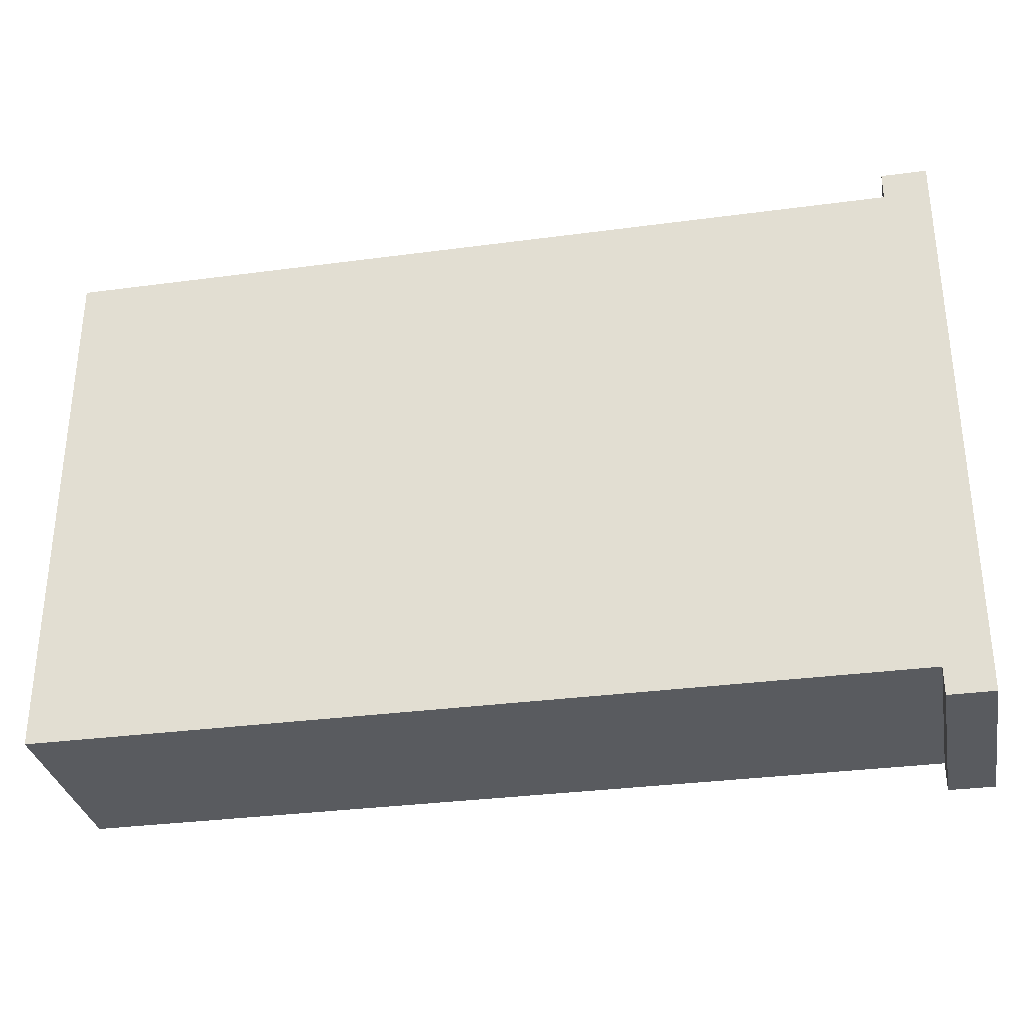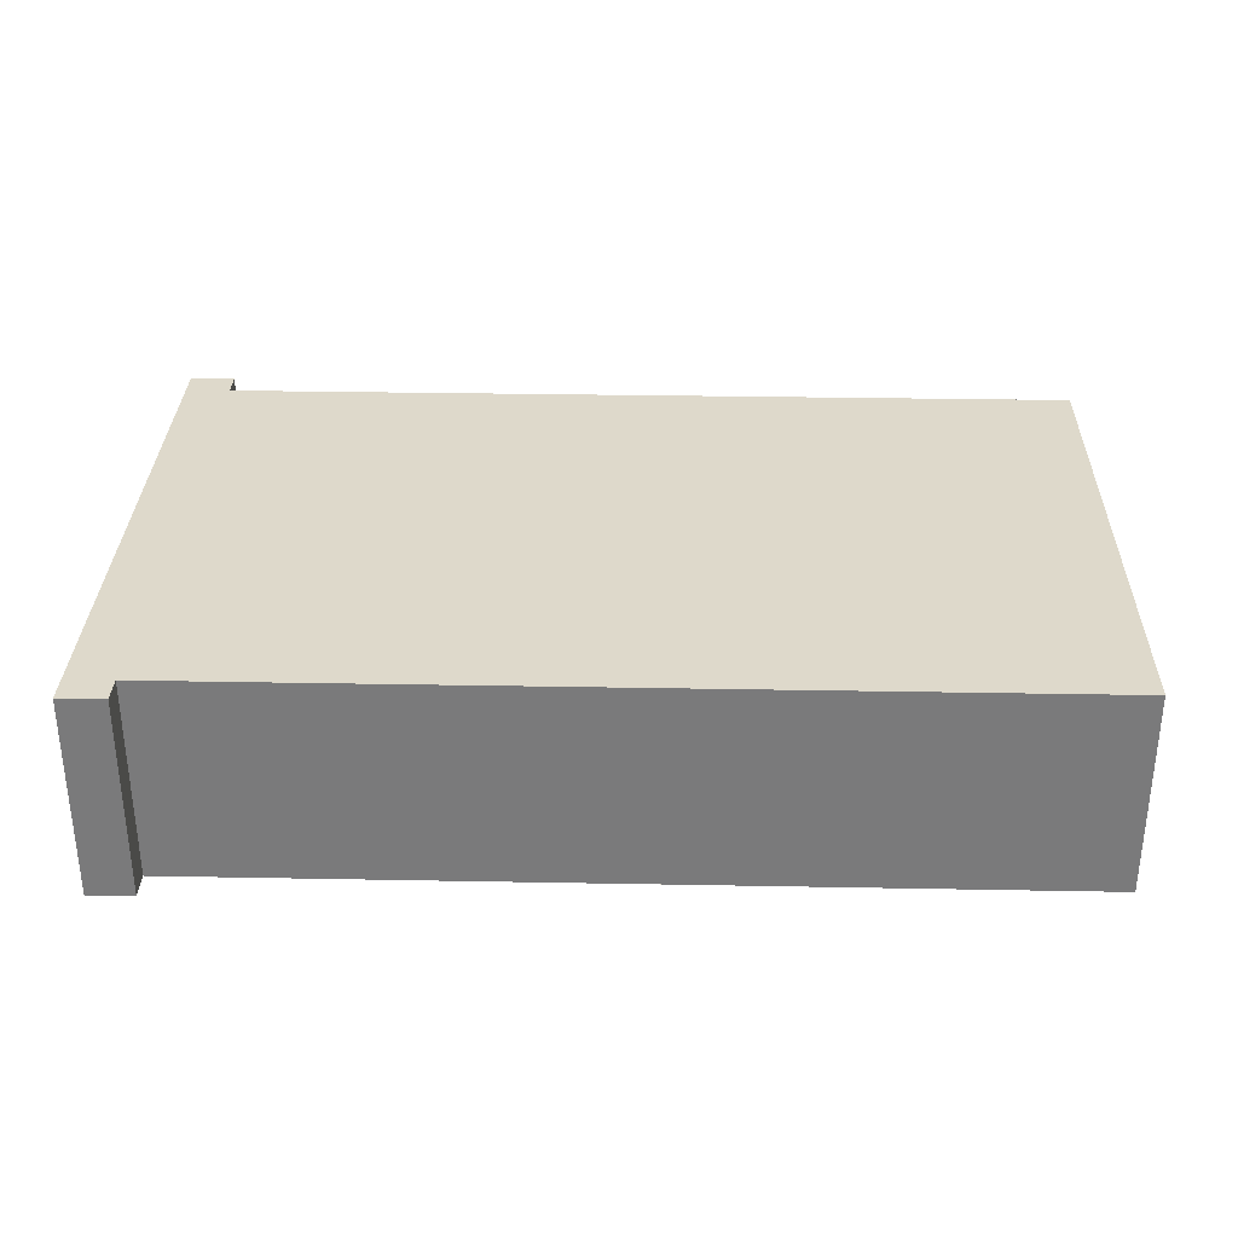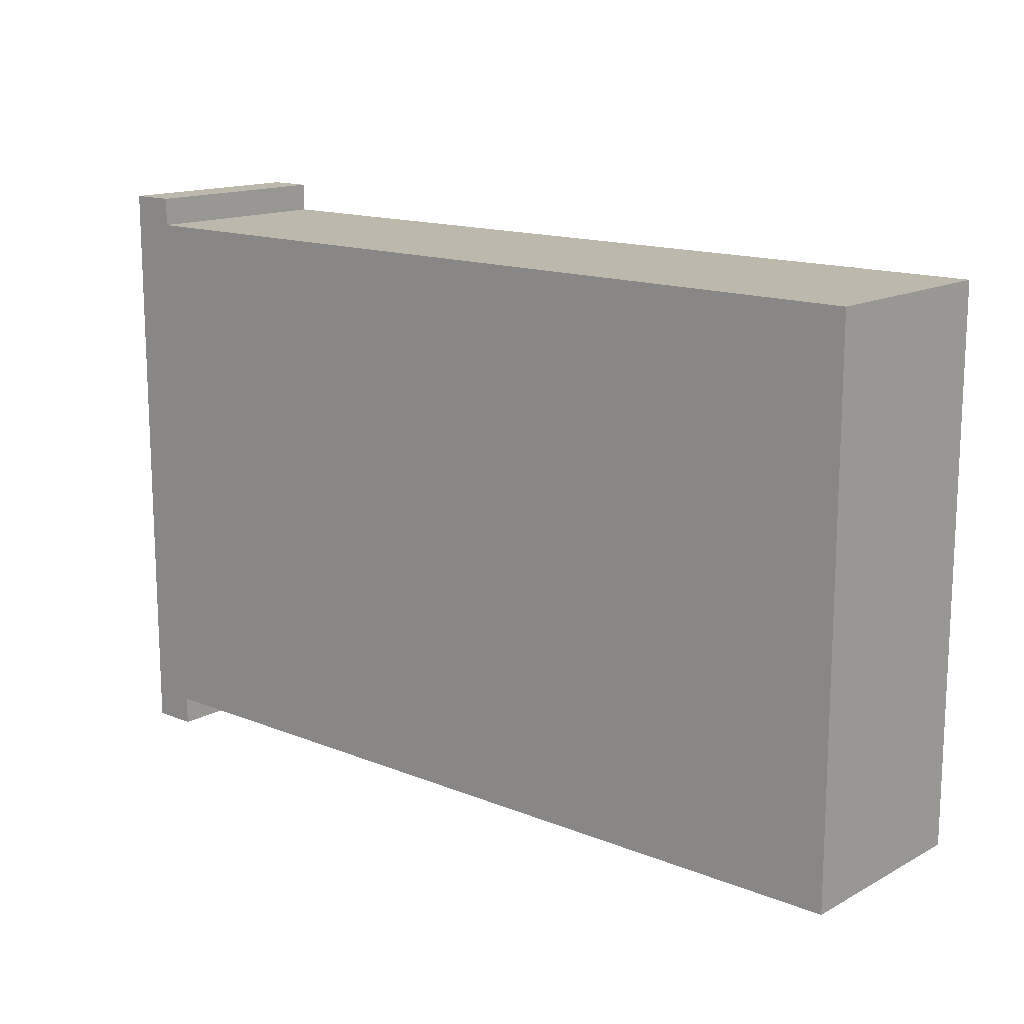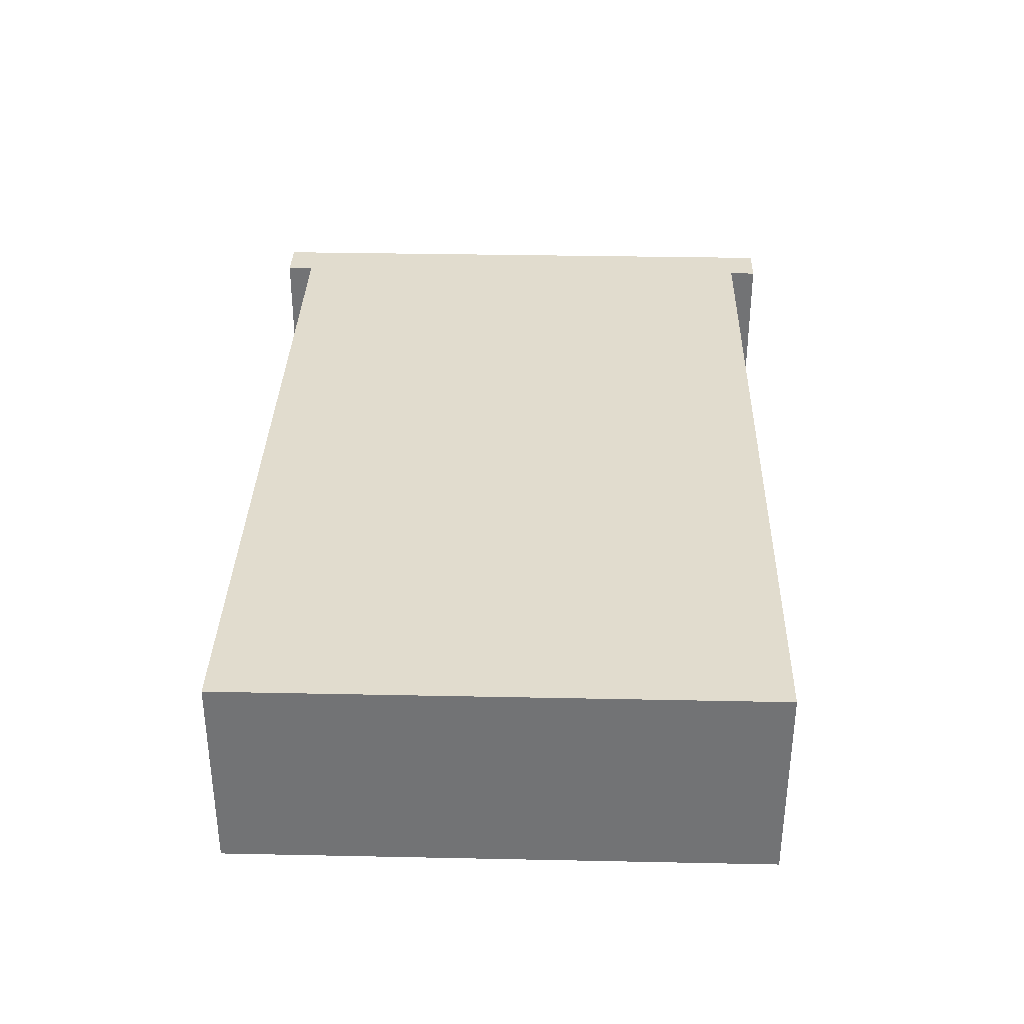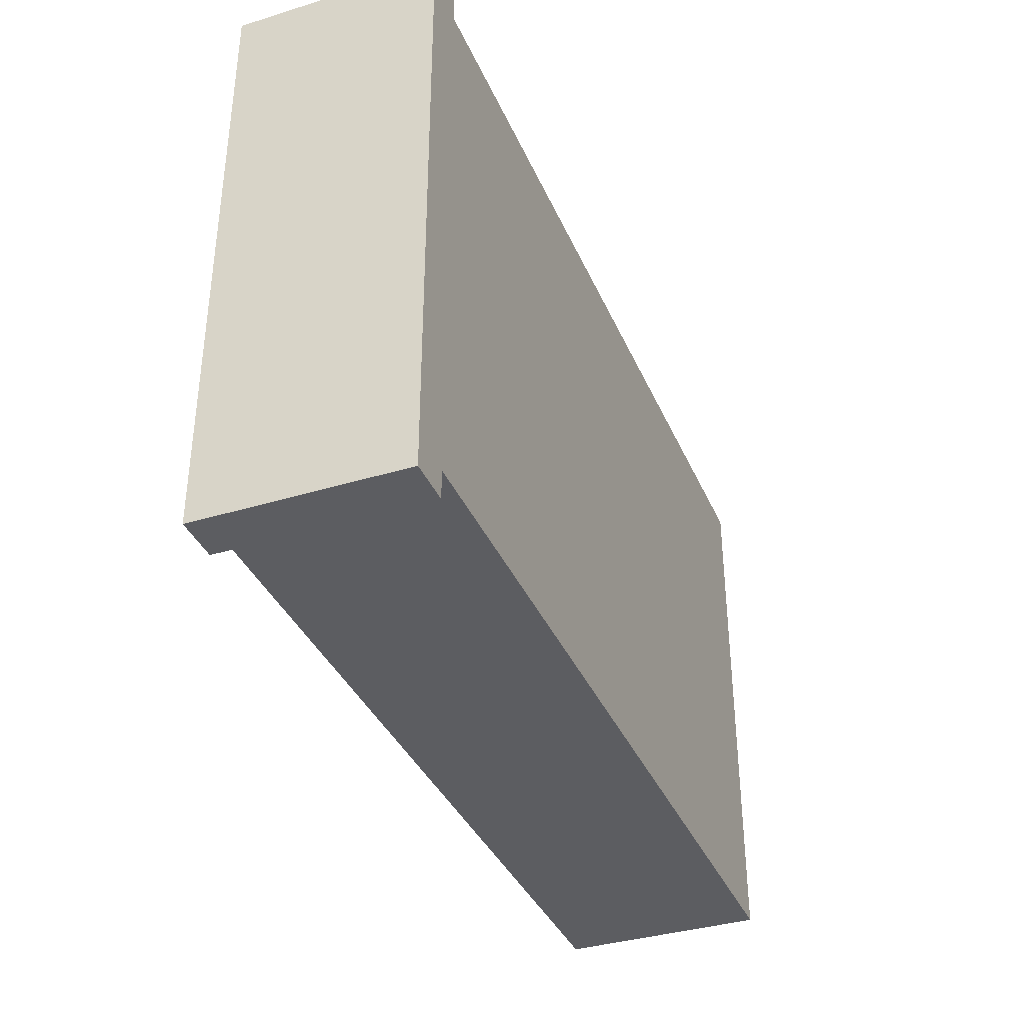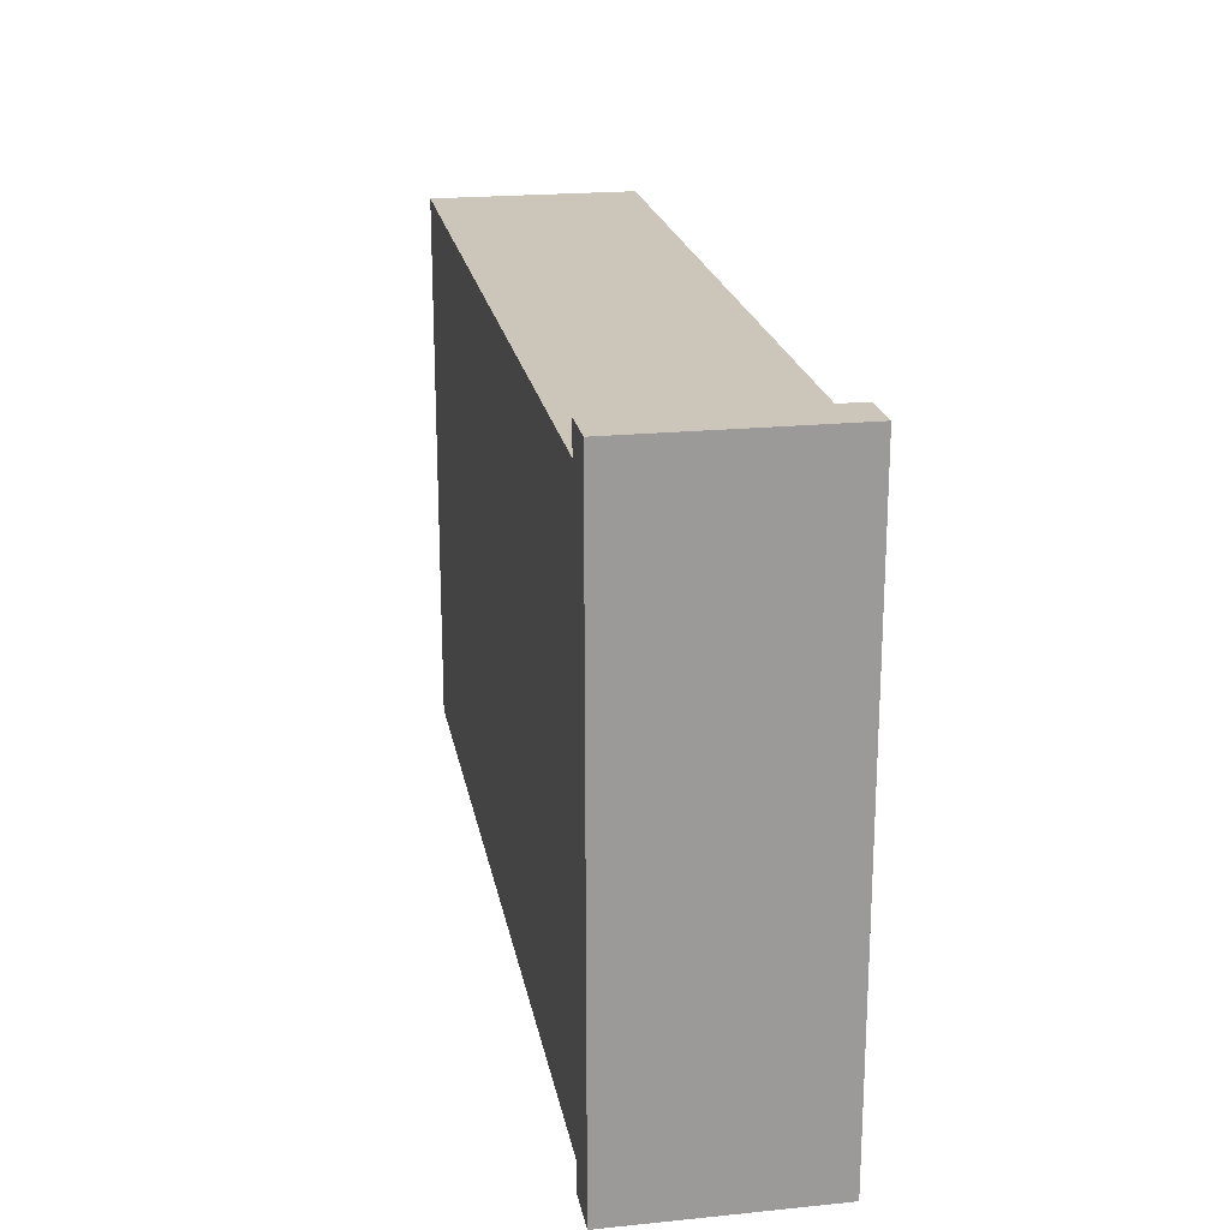
<metadata>
{"format":"obj","ext":"obj","renderer":"f3d","projection":"perspective","resolution":1024,"background":"white","views":[{"elev":-32.1,"azim":10.6,"up":"+Z"},{"elev":31.7,"azim":-178.5,"up":"+Y"},{"elev":14.6,"azim":-138.9,"up":"+Z"},{"elev":34.0,"azim":-88.4,"up":"+Y"},{"elev":-36.9,"azim":111.6,"up":"+Z"},{"elev":21.0,"azim":79.8,"up":"+Z"}]}
</metadata>
<code>
o unit_Cube.001
v 0.36 -0.09 0.265
v 0.36 0.09 0.265
v 0.36 -0.09 0.24
v 0.36 0.09 0.24
v 0.4 -0.09 0.265
v 0.4 0.09 0.265
v 0.4 -0.09 0.24
v 0.4 0.09 0.24
v 0.36 -0.09 -0.24
v 0.36 0.09 -0.24
v 0.36 -0.09 -0.265
v 0.36 0.09 -0.265
v 0.4 -0.09 -0.24
v 0.4 0.09 -0.24
v 0.4 -0.09 -0.265
v 0.4 0.09 -0.265
v -0.4 0.09 -0.24
v -0.4 0.09 0.24
v -0.4 -0.09 0.24
v -0.4 -0.09 -0.24
v 0.36 -0.081 -0.24
v 0.3619 -0.08143 -0.24
v 0.3619 0.08143 0.24
v 0.36 0.081 0.24
f 1 2 4 24 3
f 3 24 7
f 7 8 6 5
f 5 6 2 1
f 3 7 5 1
f 8 4 2 6
f 9 21 10 12 11
f 11 12 16 15
f 15 16 14 13
f 13 22 21 9
f 11 15 13 9
f 16 12 10 14
f 14 21 22 13
f 7 24 23 8
f 24 4 8 23
f 14 10 17 18 4 8
f 19 18 17 20
f 20 9 13 7 3 19
f 13 14 8 7
f 20 17 10 21 9
f 9 21 14 13
f 14 21 10
f 3 24 4 18 19
f 4 24 7 8

</code>
